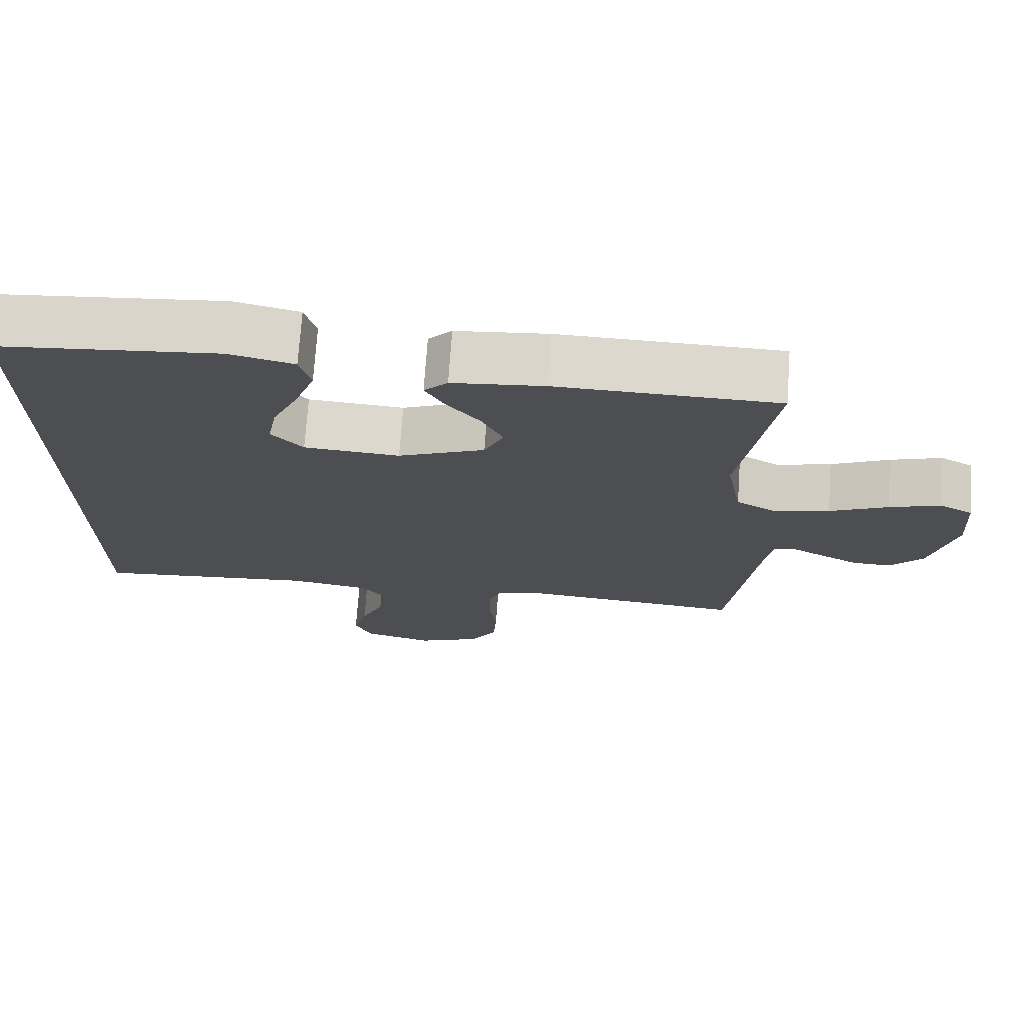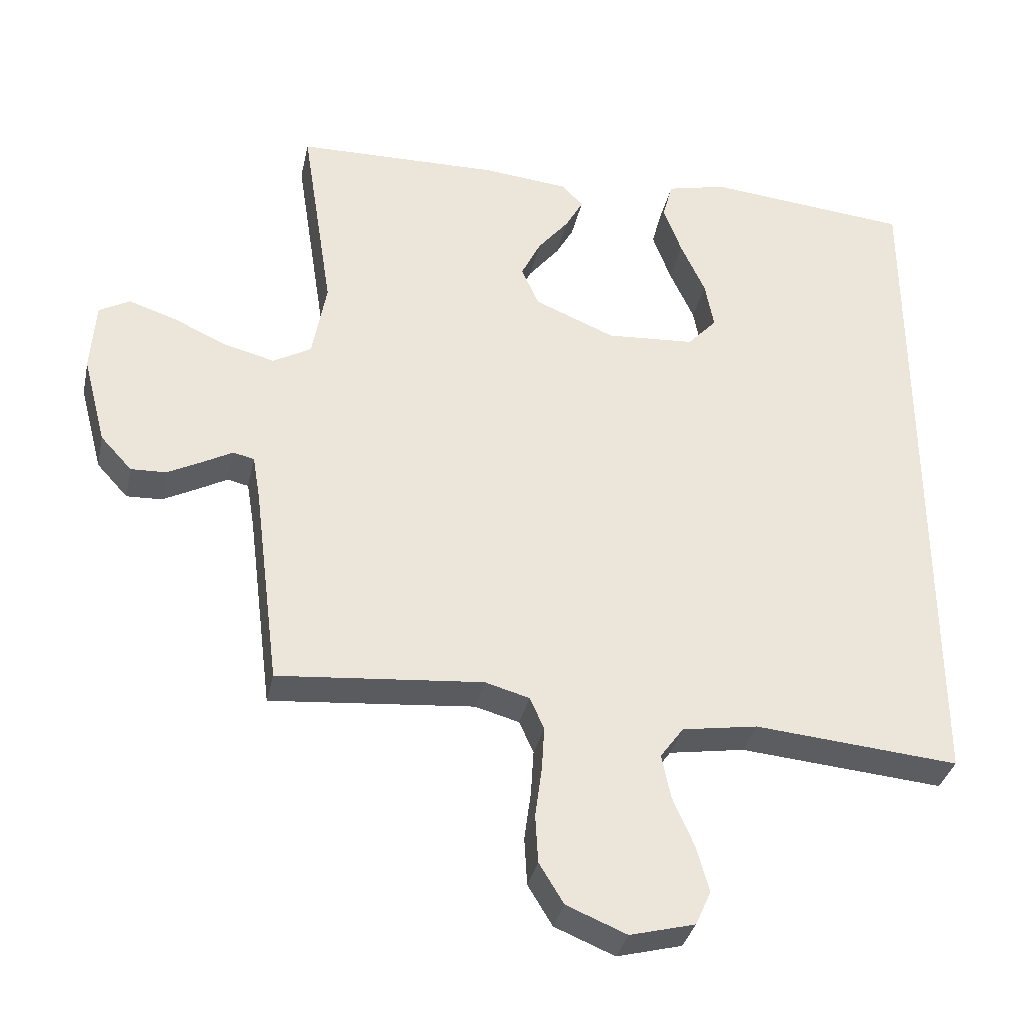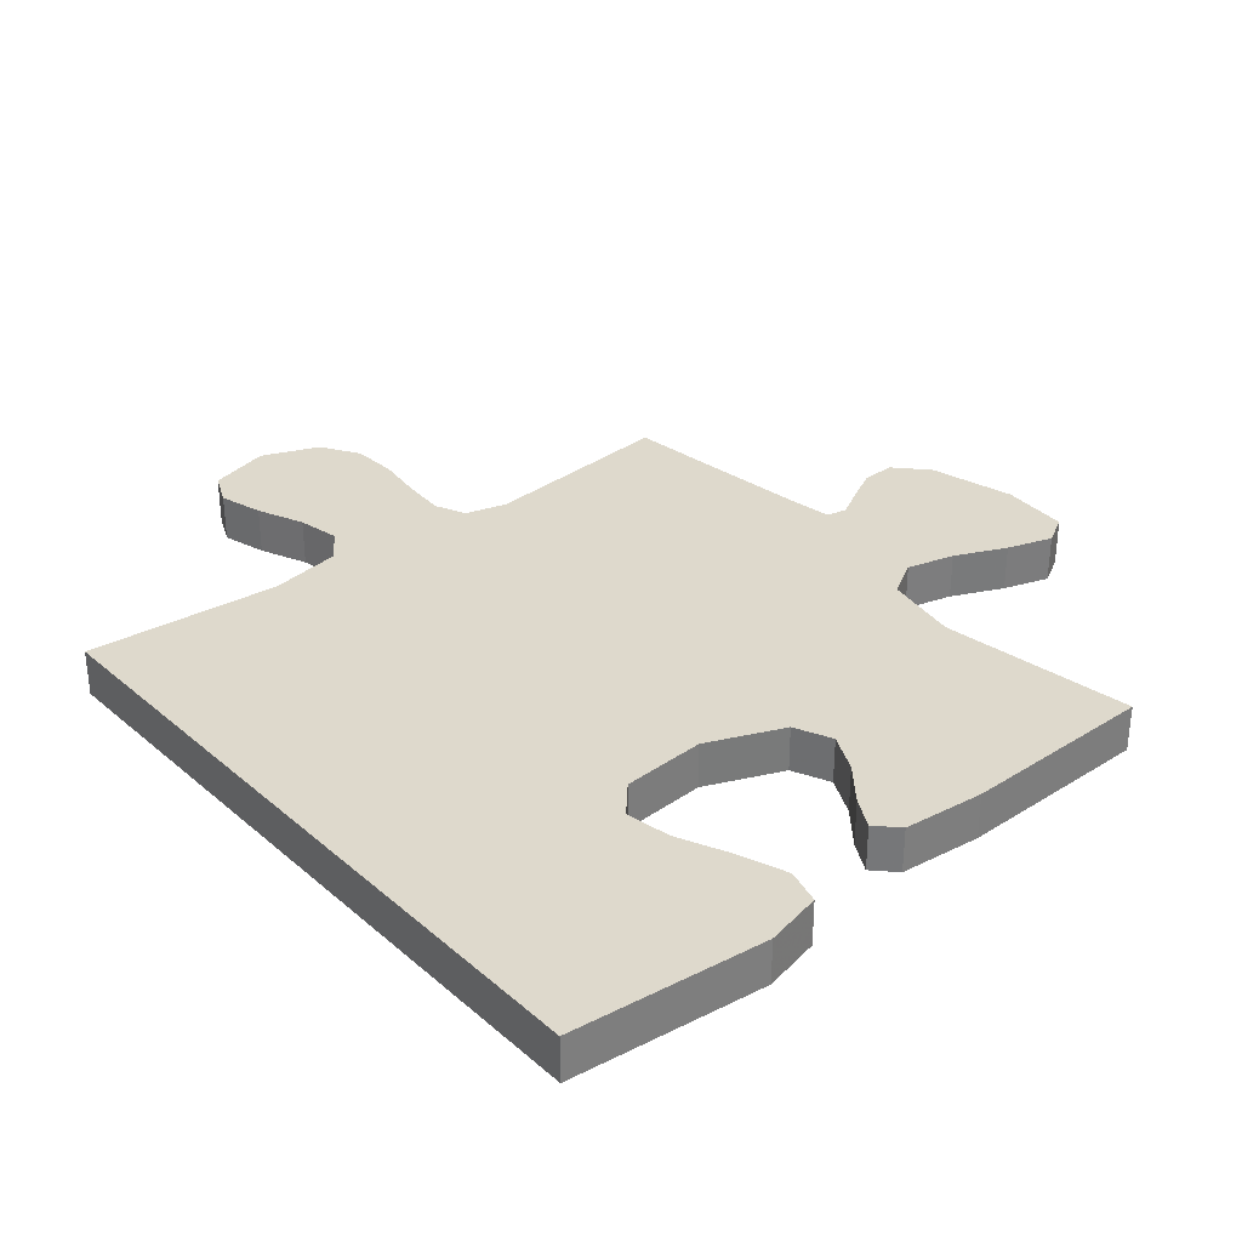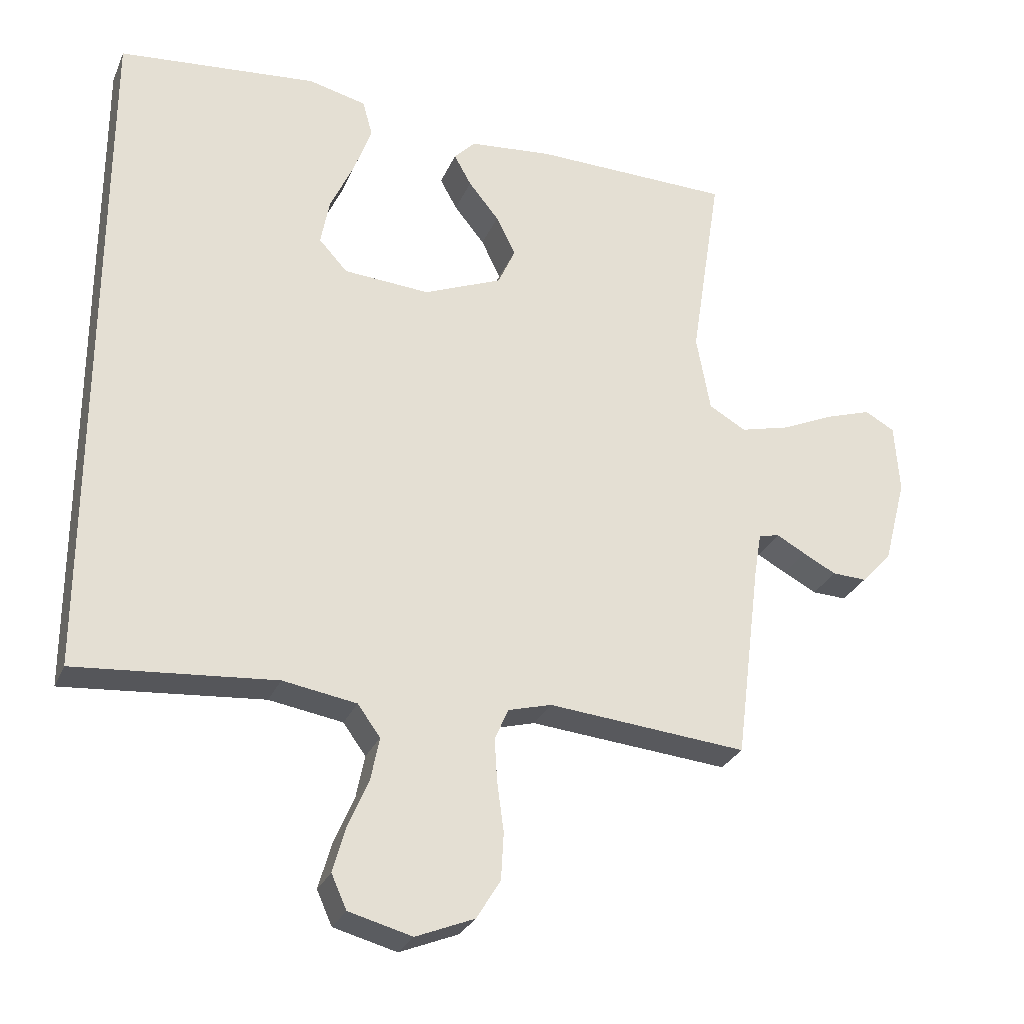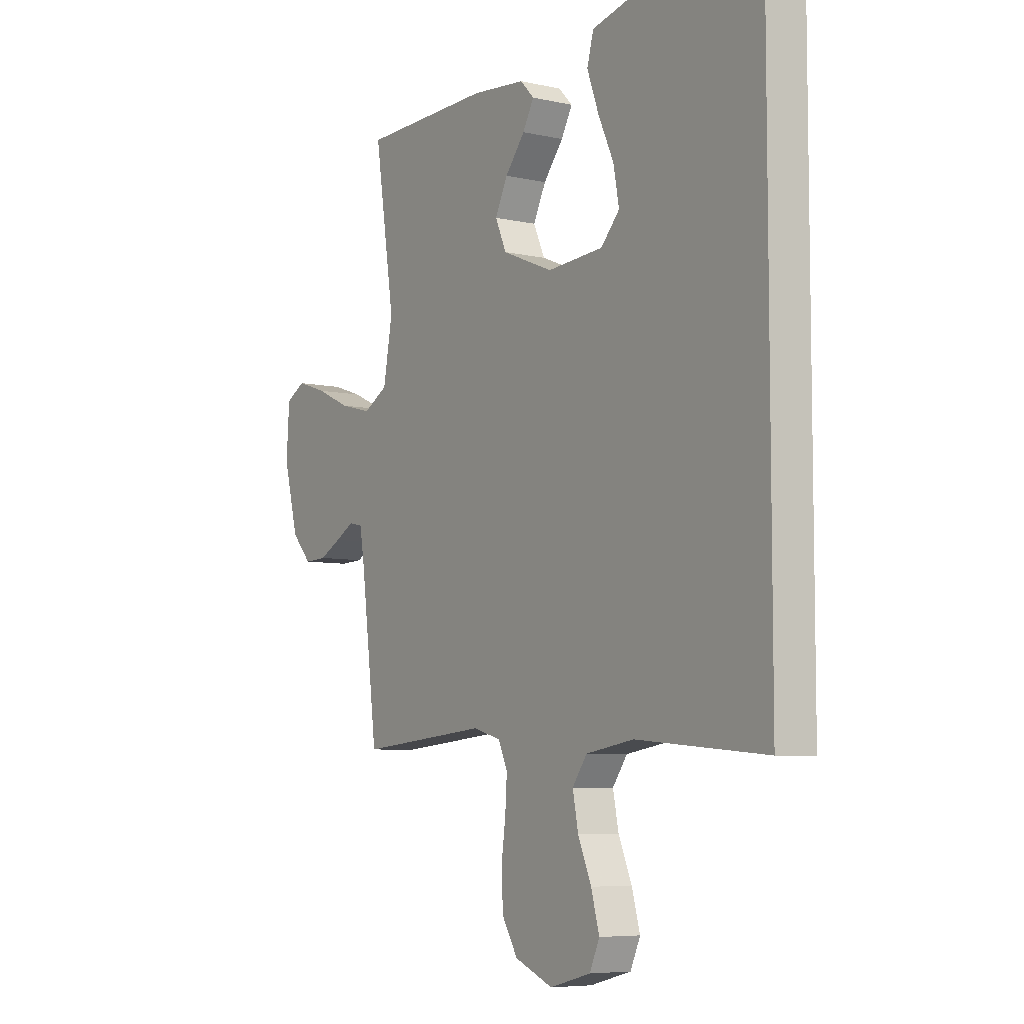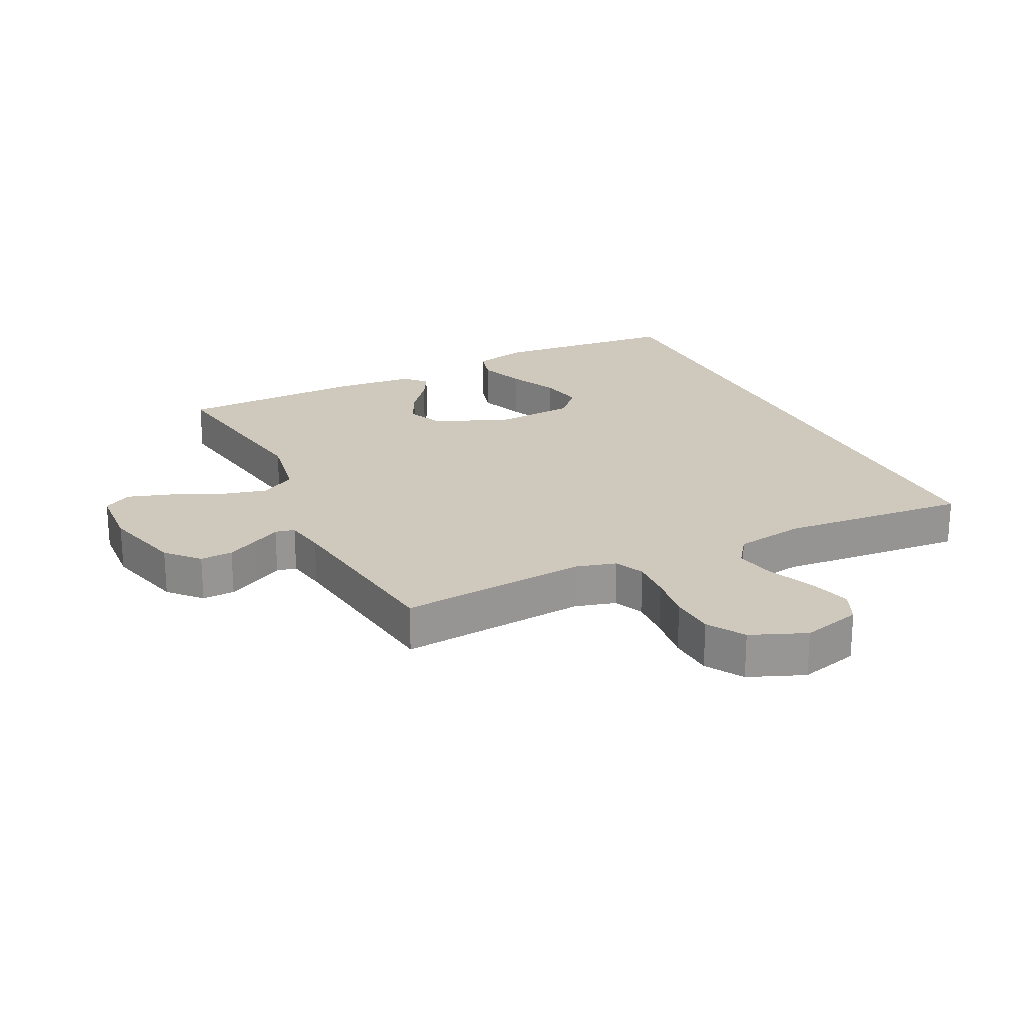
<metadata>
{"format":"obj","ext":"obj","renderer":"f3d","projection":"perspective","resolution":1024,"background":"white","views":[{"elev":72.8,"azim":4.0,"up":"+Z"},{"elev":-34.8,"azim":167.9,"up":"+Z"},{"elev":32.1,"azim":-40.2,"up":"+Y"},{"elev":-28.4,"azim":-20.1,"up":"+Z"},{"elev":-6.6,"azim":-123.5,"up":"+Z"},{"elev":22.5,"azim":153.8,"up":"+Y"}]}
</metadata>
<code>
v -0.5 0.07 0.518
v -0.2 0.07 0.546
v -0.112 0.07 0.525
v -0.097 0.07 0.47
v -0.124 0.07 0.396
v -0.16 0.07 0.317
v -0.173 0.07 0.247
v -0.13 0.07 0.2
v 0 0.07 0.191
v 0.118 0.07 0.24
v 0.144 0.07 0.298
v 0.115 0.07 0.357
v 0.069 0.07 0.414
v 0.043 0.07 0.461
v 0.075 0.07 0.494
v 0.2 0.07 0.506
v 0.5 0.07 0.5
v 0.454 0.07 0.2
v 0.475 0.07 0.084
v 0.531 0.07 0.052
v 0.605 0.07 0.071
v 0.684 0.07 0.107
v 0.754 0.07 0.13
v 0.799 0.07 0.105
v 0.806 0.07 0
v 0.772 0.07 -0.13
v 0.726 0.07 -0.18
v 0.674 0.07 -0.178
v 0.624 0.07 -0.152
v 0.58 0.07 -0.128
v 0.549 0.07 -0.135
v 0.538 0.07 -0.2
v 0.5 0.07 -0.5
v 0.2 0.07 -0.473
v 0.135 0.07 -0.491
v 0.114 0.07 -0.538
v 0.118 0.07 -0.603
v 0.128 0.07 -0.677
v 0.124 0.07 -0.748
v 0.088 0.07 -0.807
v 0 0.07 -0.843
v -0.095 0.07 -0.818
v -0.118 0.07 -0.767
v -0.099 0.07 -0.699
v -0.068 0.07 -0.627
v -0.055 0.07 -0.562
v -0.089 0.07 -0.515
v -0.2 0.07 -0.497
v -0.5 0.07 -0.523
v -0.5 0 0.518
v -0.2 0 0.546
v -0.112 0 0.525
v -0.097 0 0.47
v -0.124 0 0.396
v -0.16 0 0.317
v -0.173 0 0.247
v -0.13 0 0.2
v 0 0 0.191
v 0.118 0 0.24
v 0.144 0 0.298
v 0.115 0 0.357
v 0.069 0 0.414
v 0.043 0 0.461
v 0.075 0 0.494
v 0.2 0 0.506
v 0.5 0 0.5
v 0.454 0 0.2
v 0.475 0 0.084
v 0.531 0 0.052
v 0.605 0 0.071
v 0.684 0 0.107
v 0.754 0 0.13
v 0.799 0 0.105
v 0.806 0 0
v 0.772 0 -0.13
v 0.726 0 -0.18
v 0.674 0 -0.178
v 0.624 0 -0.152
v 0.58 0 -0.128
v 0.549 0 -0.135
v 0.538 0 -0.2
v 0.5 0 -0.5
v 0.2 0 -0.473
v 0.135 0 -0.491
v 0.114 0 -0.538
v 0.118 0 -0.603
v 0.128 0 -0.677
v 0.124 0 -0.748
v 0.088 0 -0.807
v 0 0 -0.843
v -0.095 0 -0.818
v -0.118 0 -0.767
v -0.099 0 -0.699
v -0.068 0 -0.627
v -0.055 0 -0.562
v -0.089 0 -0.515
v -0.2 0 -0.497
v -0.5 0 -0.523
f 48 49 1 2
f 42 43 44 45
f 42 45 46
f 41 42 46
f 40 41 46
f 37 38 39 40
f 36 37 40 46
f 35 36 46 47
f 32 33 34
f 31 32 34 35
f 27 28 29 30
f 25 26 27 30
f 25 30 31
f 24 25 31
f 21 22 23 24
f 20 21 24 31
f 19 20 31 35
f 15 16 17 18
f 12 13 14 15
f 11 12 15 18
f 10 11 18 19
f 3 4 5 6
f 2 3 6
f 2 6 7
f 48 2 7
f 47 48 7 8
f 35 47 8 9
f 9 10 19 35
f 51 50 98 97
f 94 93 92 91
f 95 94 91
f 95 91 90
f 95 90 89
f 89 88 87 86
f 95 89 86 85
f 96 95 85 84
f 83 82 81
f 84 83 81 80
f 79 78 77 76
f 79 76 75 74
f 80 79 74
f 80 74 73
f 73 72 71 70
f 80 73 70 69
f 84 80 69 68
f 67 66 65 64
f 64 63 62 61
f 67 64 61 60
f 68 67 60 59
f 55 54 53 52
f 55 52 51
f 56 55 51
f 56 51 97
f 57 56 97 96
f 58 57 96 84
f 84 68 59 58
f 1 50 51 2
f 2 51 52 3
f 3 52 53 4
f 4 53 54 5
f 5 54 55 6
f 6 55 56 7
f 7 56 57 8
f 8 57 58 9
f 9 58 59 10
f 10 59 60 11
f 11 60 61 12
f 12 61 62 13
f 13 62 63 14
f 14 63 64 15
f 15 64 65 16
f 16 65 66 17
f 17 66 67 18
f 18 67 68 19
f 19 68 69 20
f 20 69 70 21
f 21 70 71 22
f 22 71 72 23
f 23 72 73 24
f 24 73 74 25
f 25 74 75 26
f 26 75 76 27
f 27 76 77 28
f 28 77 78 29
f 29 78 79 30
f 30 79 80 31
f 31 80 81 32
f 32 81 82 33
f 33 82 83 34
f 34 83 84 35
f 35 84 85 36
f 36 85 86 37
f 37 86 87 38
f 38 87 88 39
f 39 88 89 40
f 40 89 90 41
f 41 90 91 42
f 42 91 92 43
f 43 92 93 44
f 44 93 94 45
f 45 94 95 46
f 46 95 96 47
f 47 96 97 48
f 48 97 98 49
f 49 98 50 1

</code>
